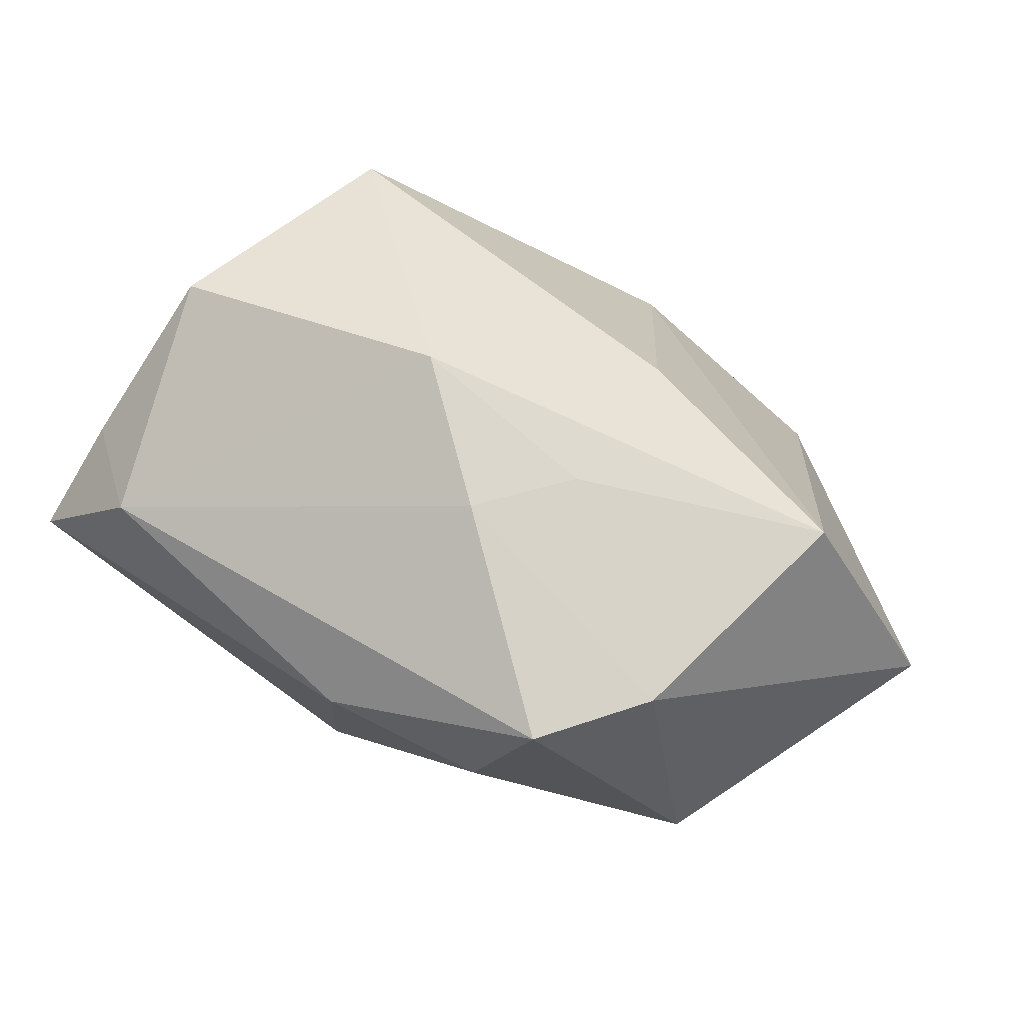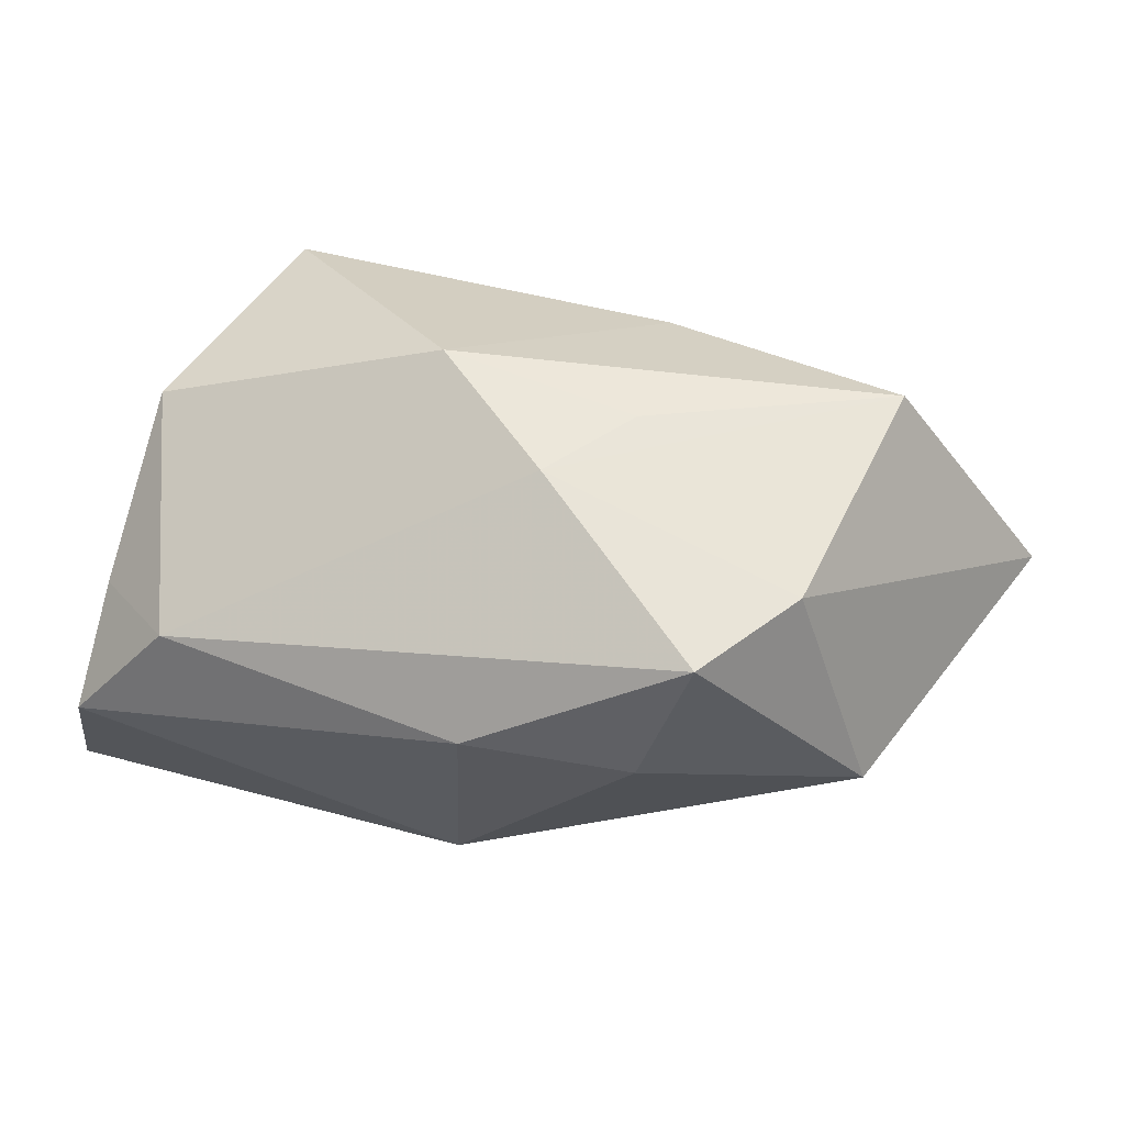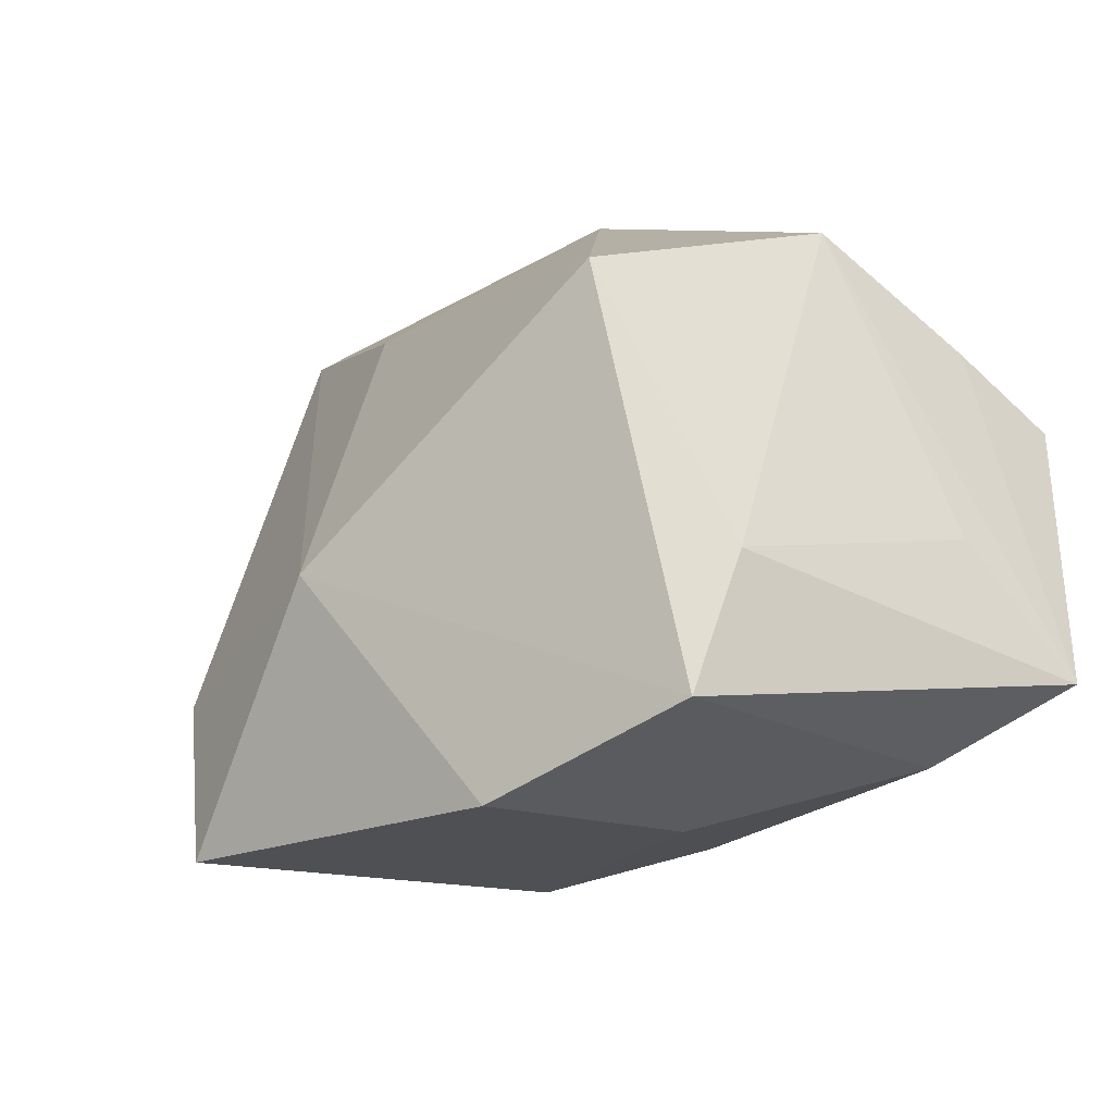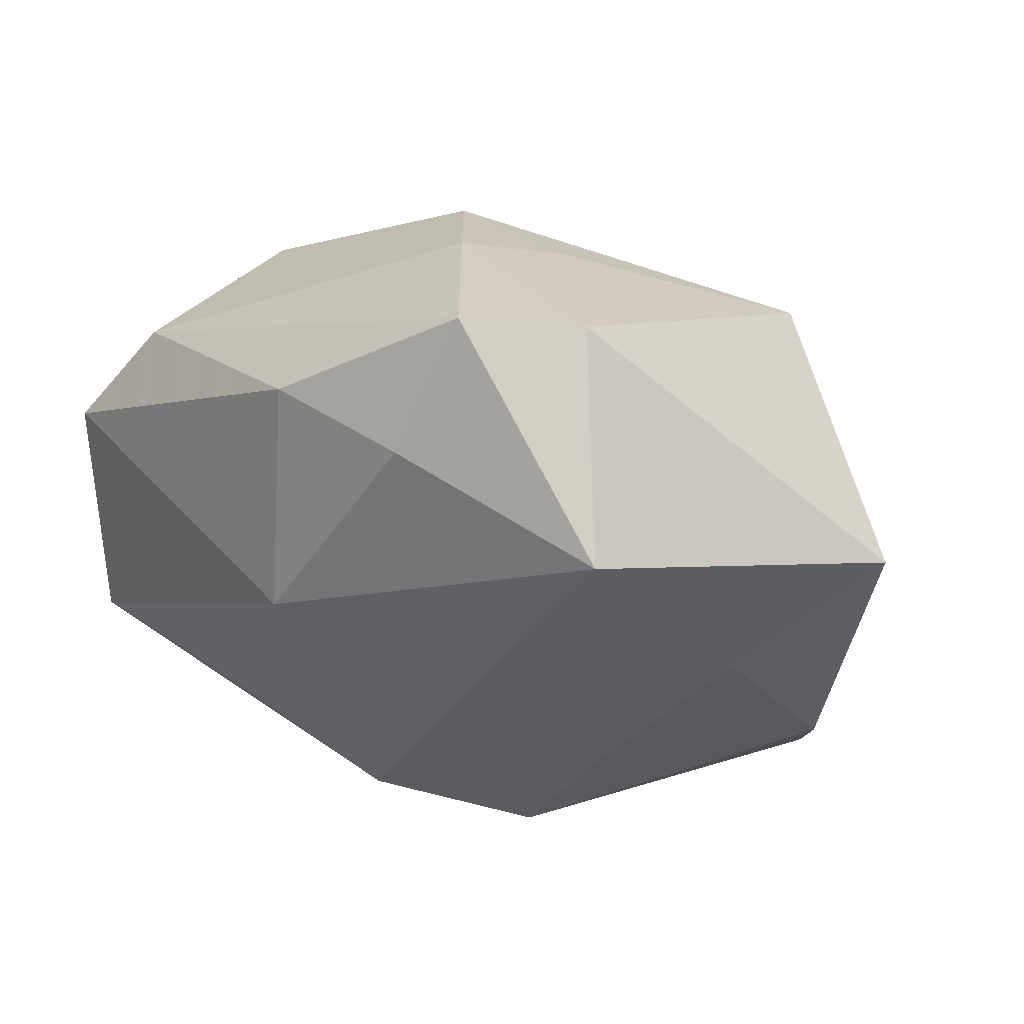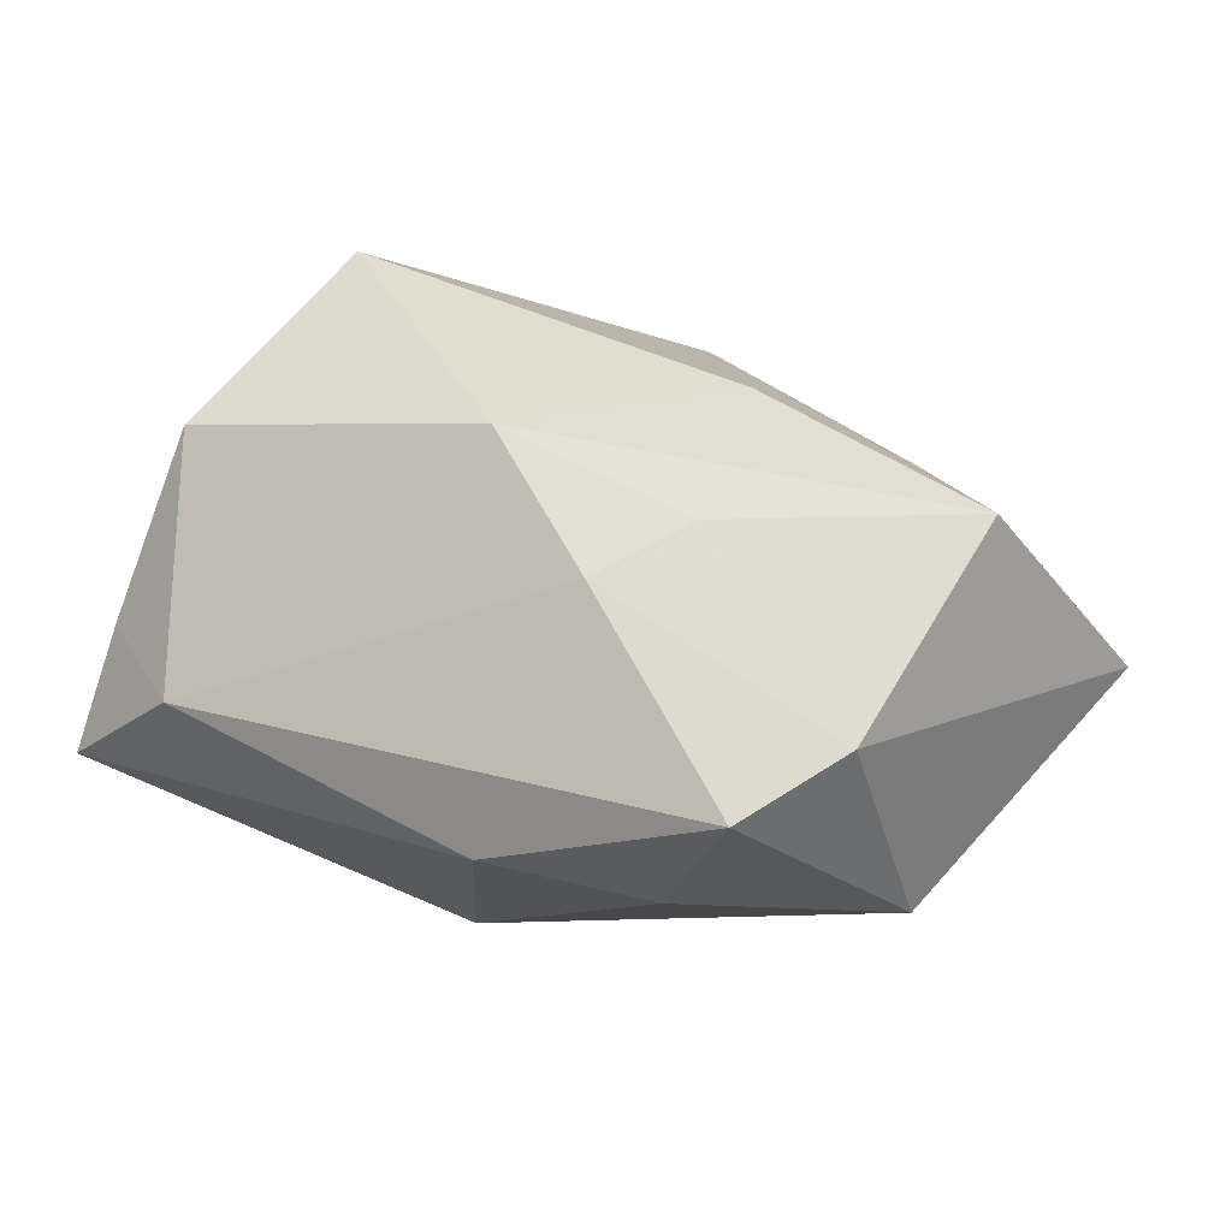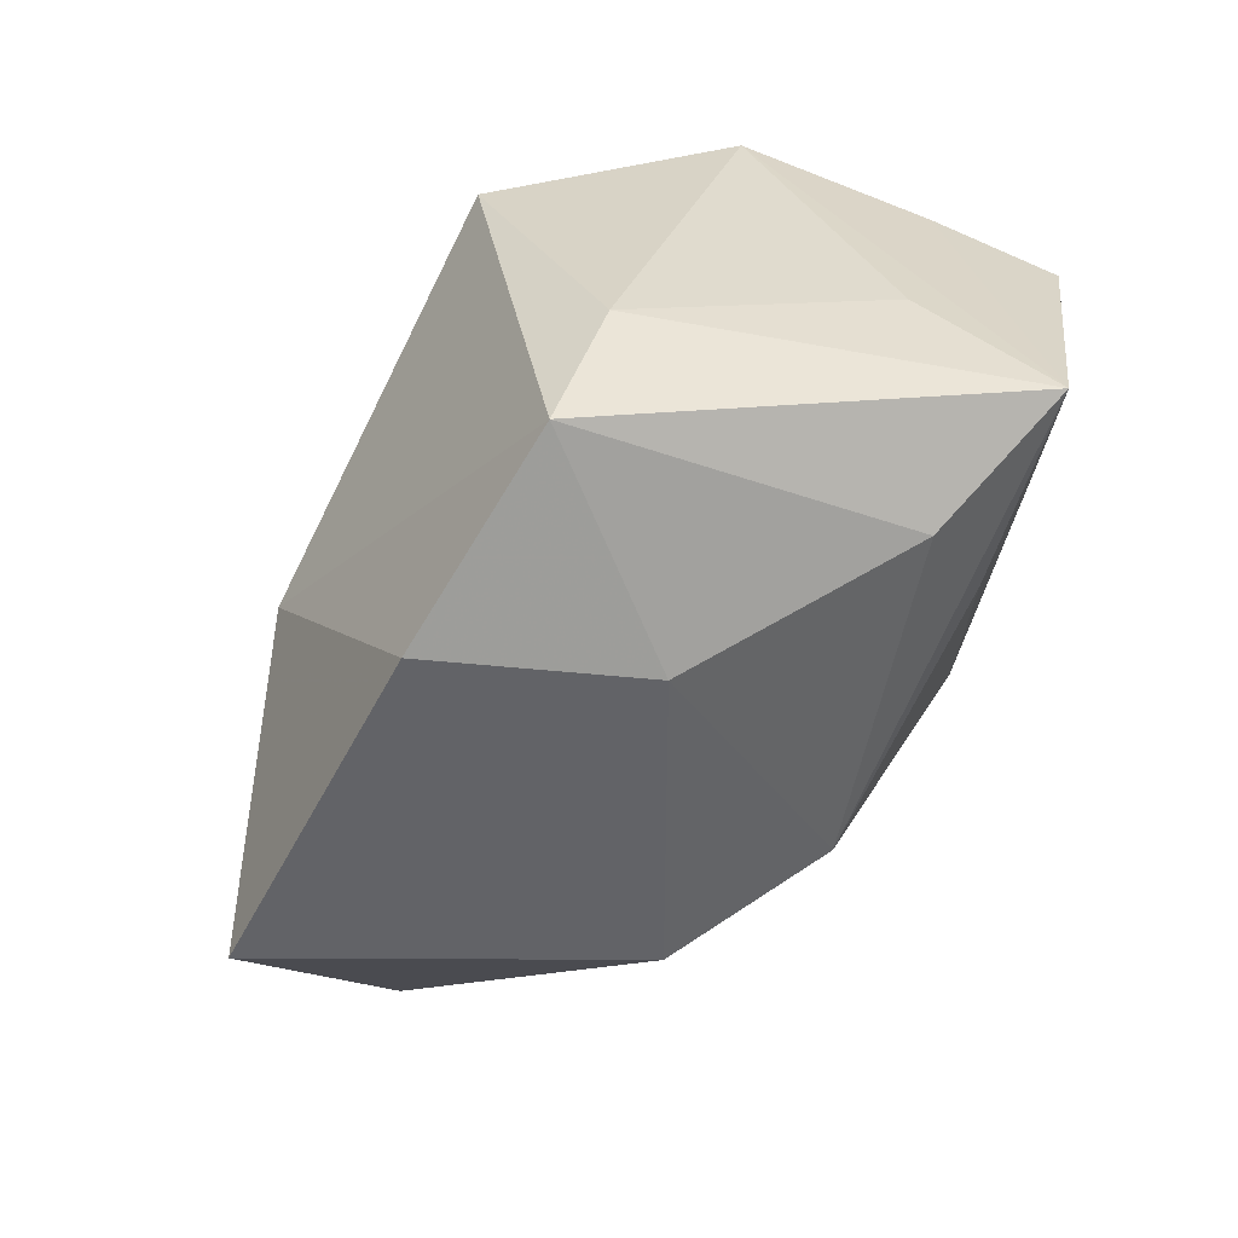
<metadata>
{"format":"obj","ext":"obj","renderer":"f3d","projection":"perspective","resolution":1024,"background":"white","views":[{"elev":79.5,"azim":-144.5,"up":"+Y"},{"elev":64.5,"azim":-164.1,"up":"+Y"},{"elev":-19.0,"azim":54.7,"up":"+Y"},{"elev":23.6,"azim":-130.0,"up":"+Y"},{"elev":73.9,"azim":-159.0,"up":"+Y"},{"elev":-51.0,"azim":78.3,"up":"+Y"}]}
</metadata>
<code>
v 0.04062 -0.006543 -0.01431
v 0.03133 -0.02617 -0.01725
v -0.03364 0.03004 0.01321
v 0.03761 -0.0114 0.01032
v -0.01042 0.03292 0.002695
v -0.00171 -0.007556 0.03273
v -0.03879 0.01223 -0.01801
v -0.01844 0.02016 -0.02644
v -0.05005 0.008159 0.01139
v -0.03846 -0.01747 0.01536
v -0.02933 0.03274 -0.01106
v 0.01724 -0.03209 0.001281
v 0.00882 0.03327 0.004365
v -0.02478 -0.01554 0.03179
v -0.002006 -0.02803 -0.01757
v -0.0217 -0.03209 0.03218
v -0.009681 0.02314 0.01905
v 0.03636 0.01513 -0.01951
v 0.04266 -0.01918 -0.0258
v -0.002367 0.02294 -0.02919
v 0.03638 0.009238 -0.03073
v -0.01419 -0.03209 -0.005168
v -0.04058 -0.003554 -0.0003204
v -0.02196 0.03395 -0.0211
v -0.02586 -0.01896 -0.003784
v -0.003567 0.03435 -0.005853
v 0.03571 0.02371 -0.00235
v 0.02956 0.01701 0.02093
v 0.02302 -0.02044 -0.02418
v 0.02816 0.02028 -0.02549
v 0.01522 -0.03208 0.02257
v -0.001981 -0.00129 -0.03073
v 0.03558 -0.02527 0.0146
f 21 19 32
f 28 6 33
f 16 9 10
f 16 10 22
f 22 10 25
f 25 7 22
f 9 3 11
f 11 7 9
f 24 7 11
f 17 6 28
f 17 3 6
f 16 6 14
f 6 3 14
f 14 9 16
f 14 3 9
f 32 7 8
f 8 7 24
f 31 6 16
f 31 33 6
f 4 27 28
f 28 33 4
f 4 33 19
f 9 7 23
f 23 10 9
f 23 7 25
f 25 10 23
f 15 7 32
f 15 22 7
f 20 8 24
f 24 30 20
f 20 30 21
f 20 21 32
f 32 8 20
f 27 30 13
f 28 27 13
f 3 17 13
f 13 17 28
f 18 30 27
f 21 30 18
f 18 27 19
f 19 21 18
f 16 22 12
f 12 31 16
f 22 15 12
f 33 31 12
f 19 27 1
f 1 4 19
f 27 4 1
f 32 19 29
f 29 15 32
f 19 15 29
f 26 30 24
f 26 13 30
f 24 11 26
f 26 11 3
f 2 15 19
f 2 12 15
f 19 33 2
f 33 12 2
f 3 13 5
f 5 26 3
f 13 26 5

</code>
